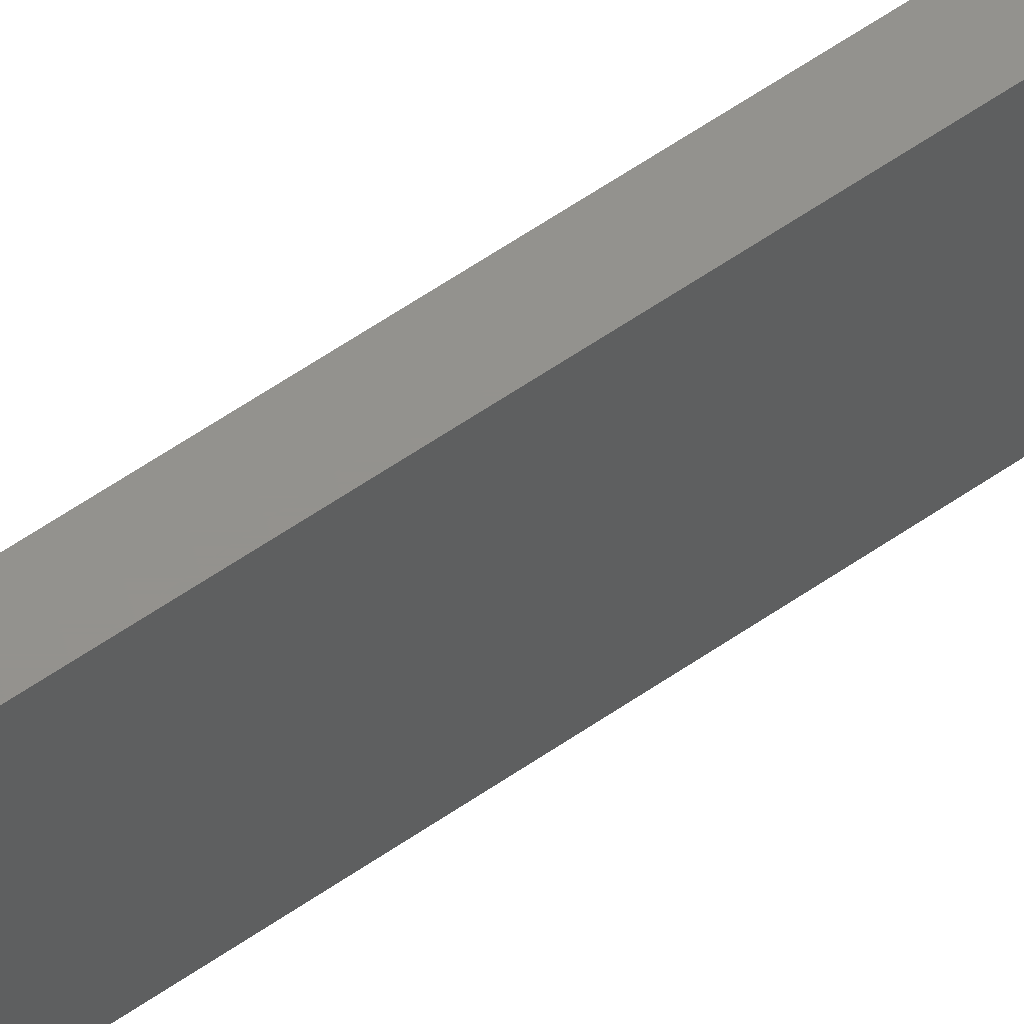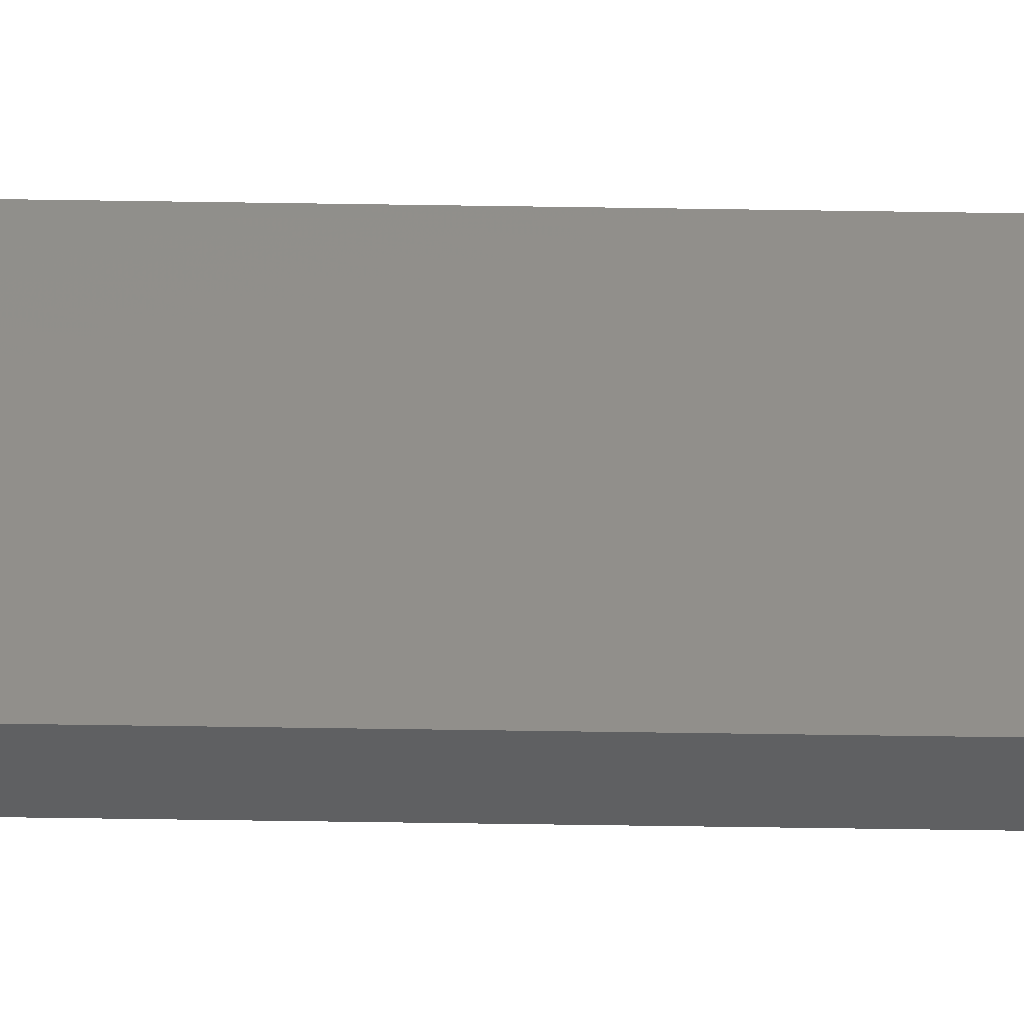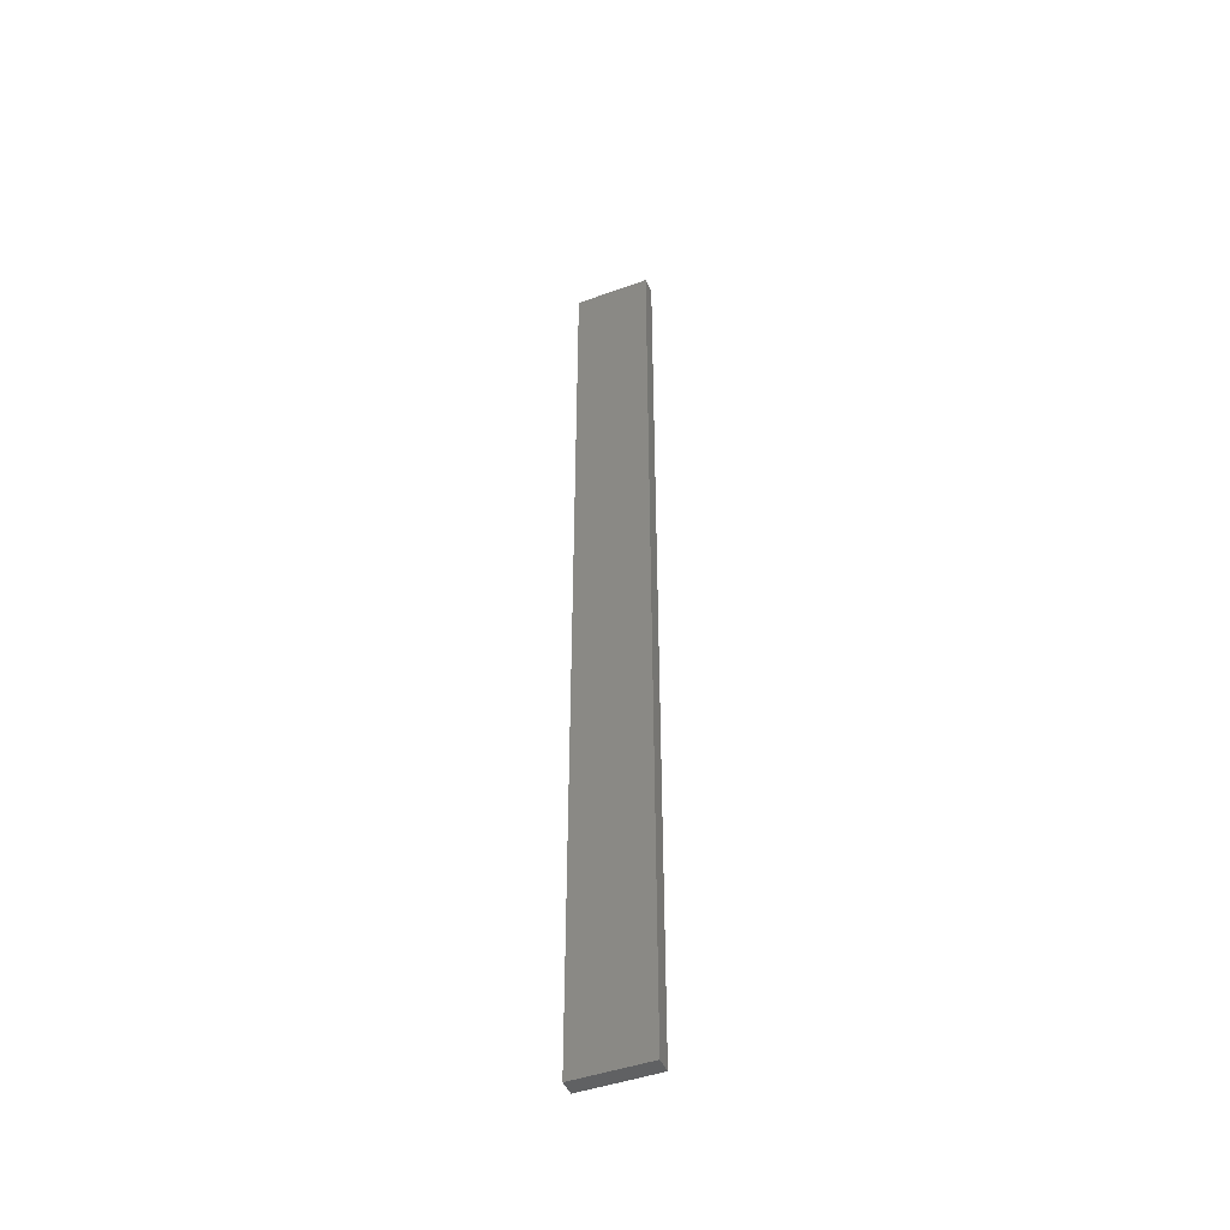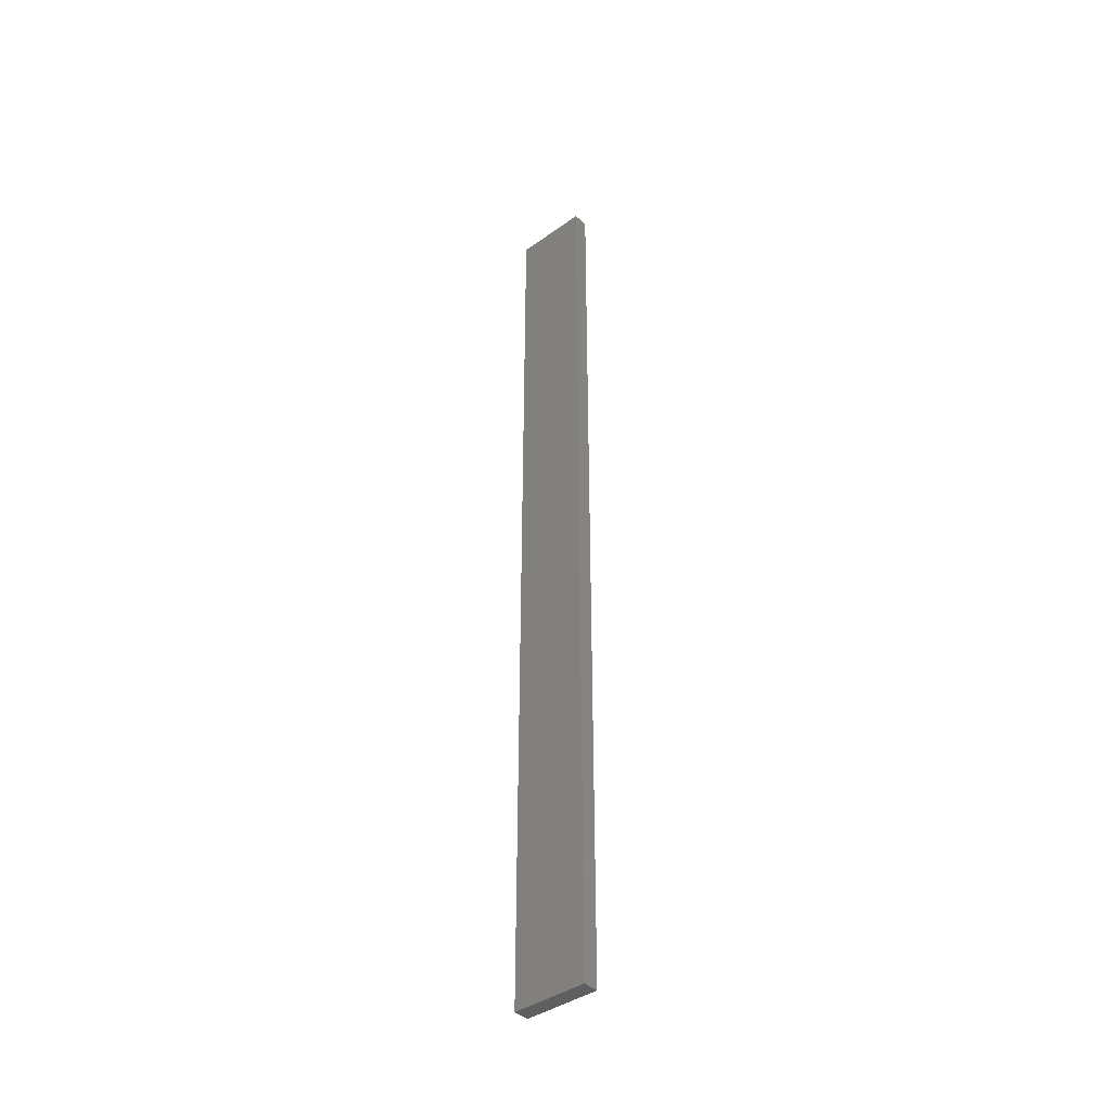
<metadata>
{"format":"stl","ext":"stl","renderer":"f3d","projection":"perspective","resolution":1024,"background":"white","views":[{"elev":56.1,"azim":-126.5,"up":"+Z"},{"elev":-40.4,"azim":88.8,"up":"+Z"},{"elev":-45.8,"azim":112.5,"up":"+Y"},{"elev":-40.4,"azim":131.3,"up":"+Y"}]}
</metadata>
<code>
# stl→obj: 8 verts, 12 faces
v -0.6729 -0.5069 0.3702
v -0.6729 -0.5069 0.2858
v -0.6729 0.5598 0.2858
v -0.6729 0.5598 0.3702
v -0.6907 -0.5069 0.2858
v -0.6907 -0.5069 0.3702
v -0.6907 0.5598 0.2858
v -0.6907 0.5598 0.3702
f 1 2 3
f 1 3 4
f 5 2 1
f 5 1 6
f 5 7 3
f 5 3 2
f 8 7 5
f 8 5 6
f 8 6 1
f 8 1 4
f 8 4 3
f 8 3 7

</code>
